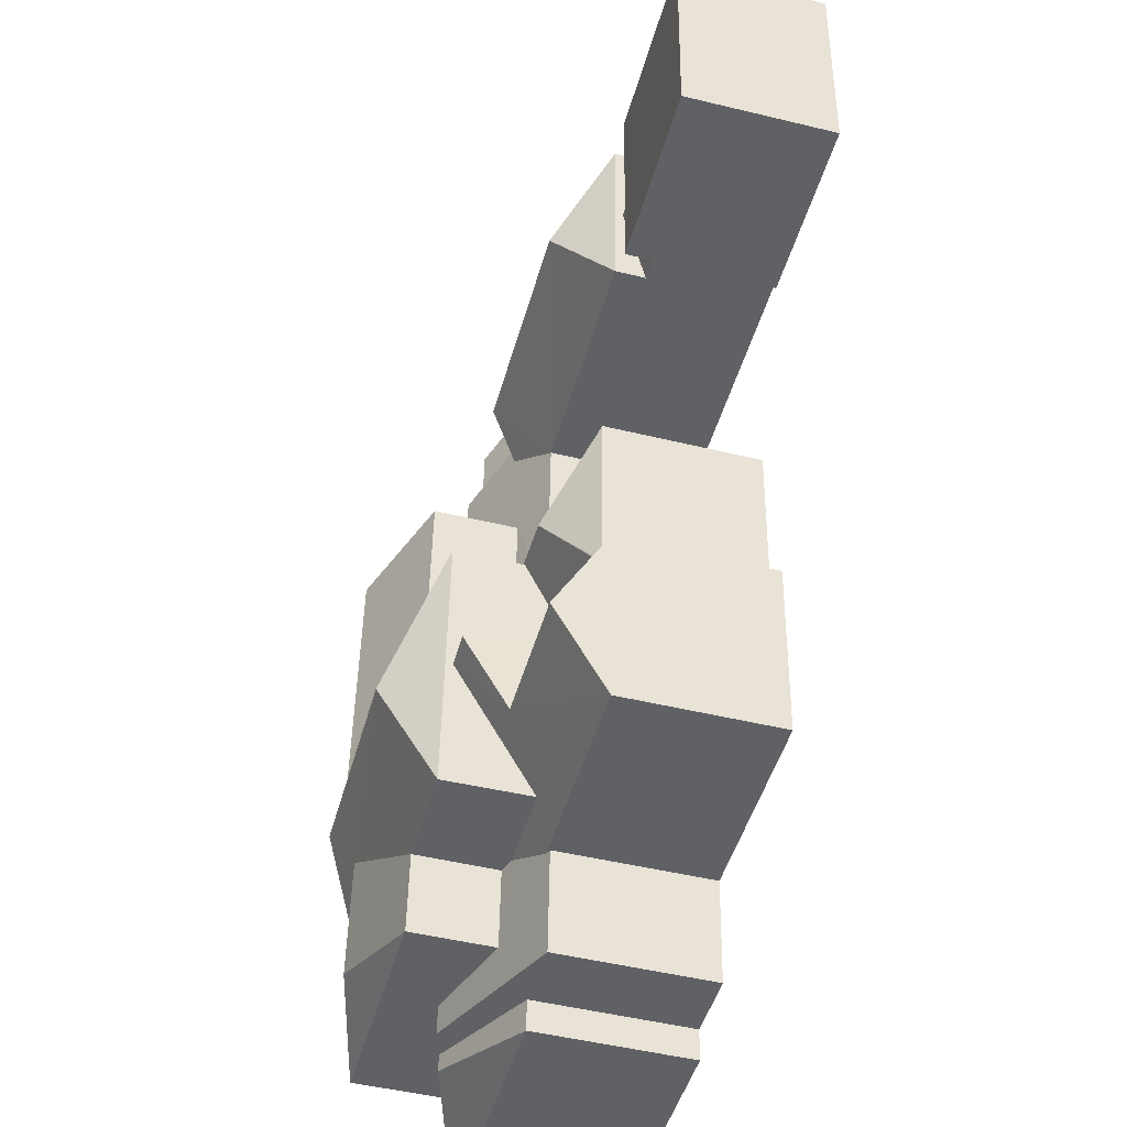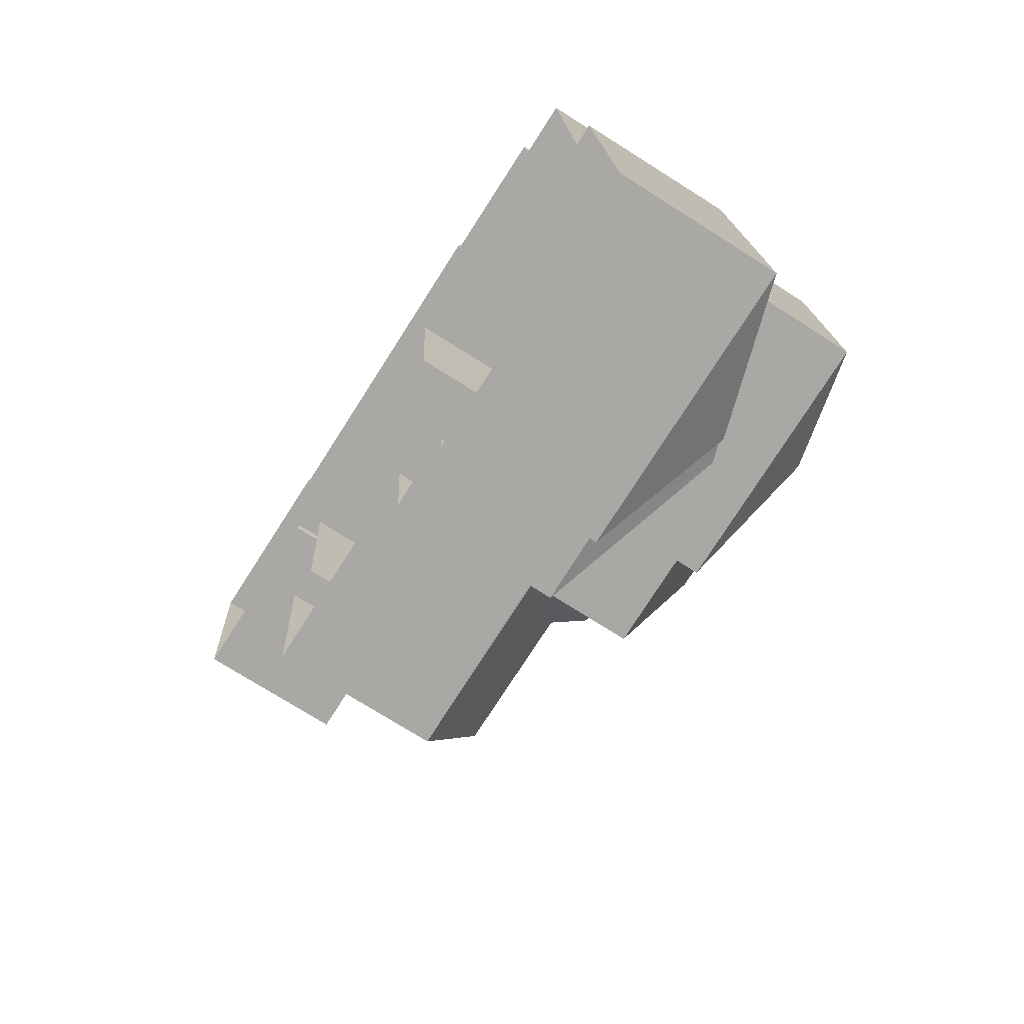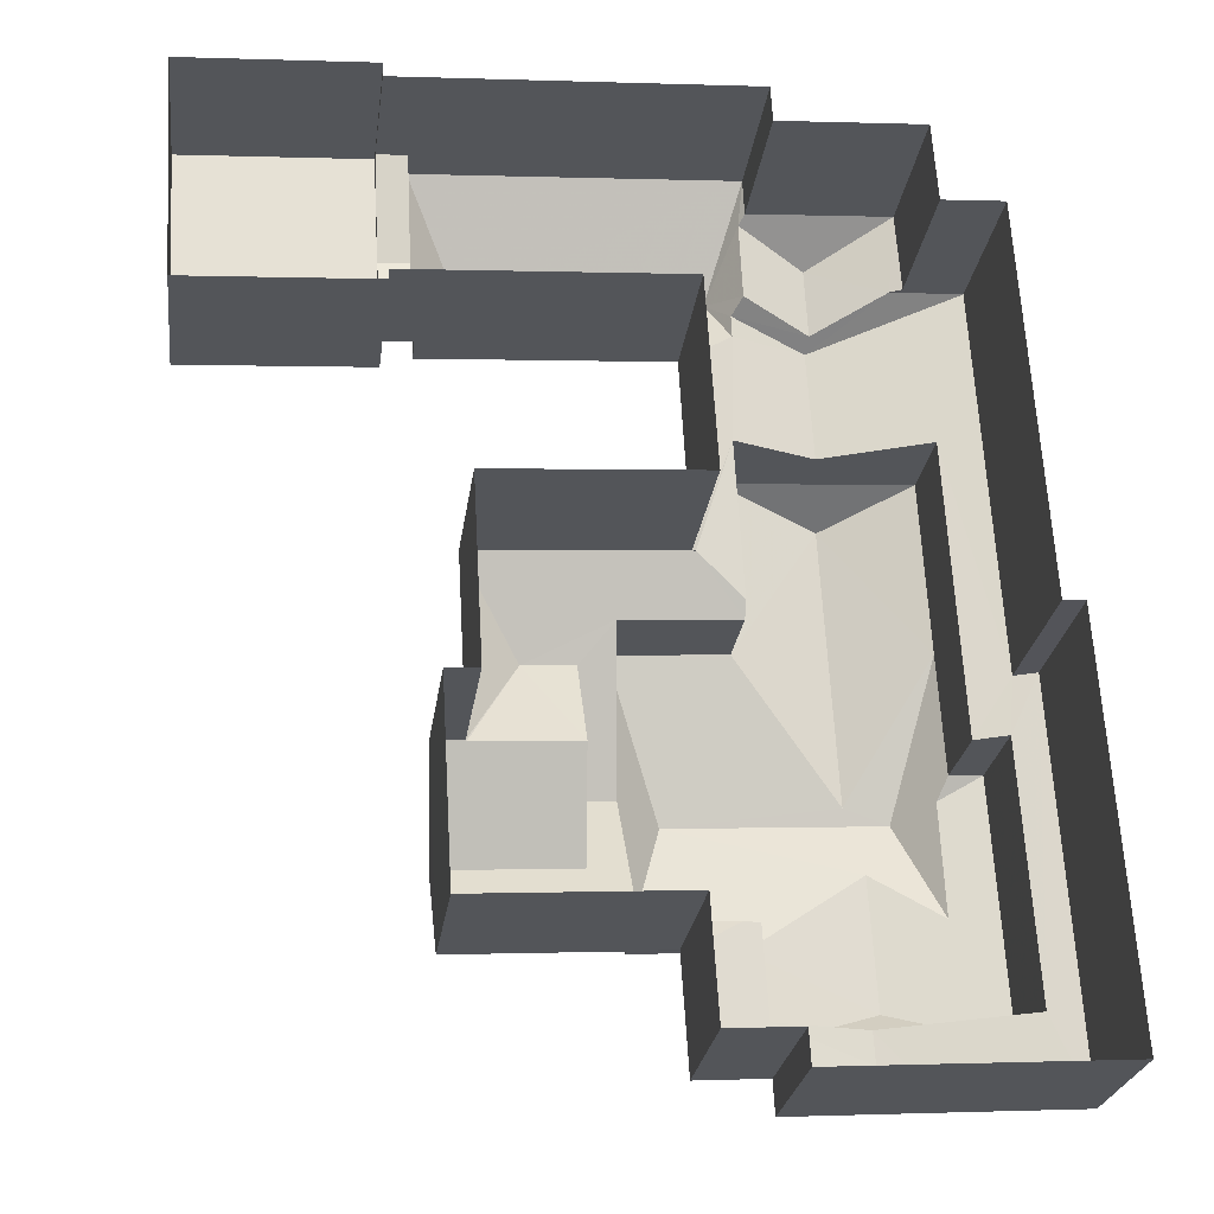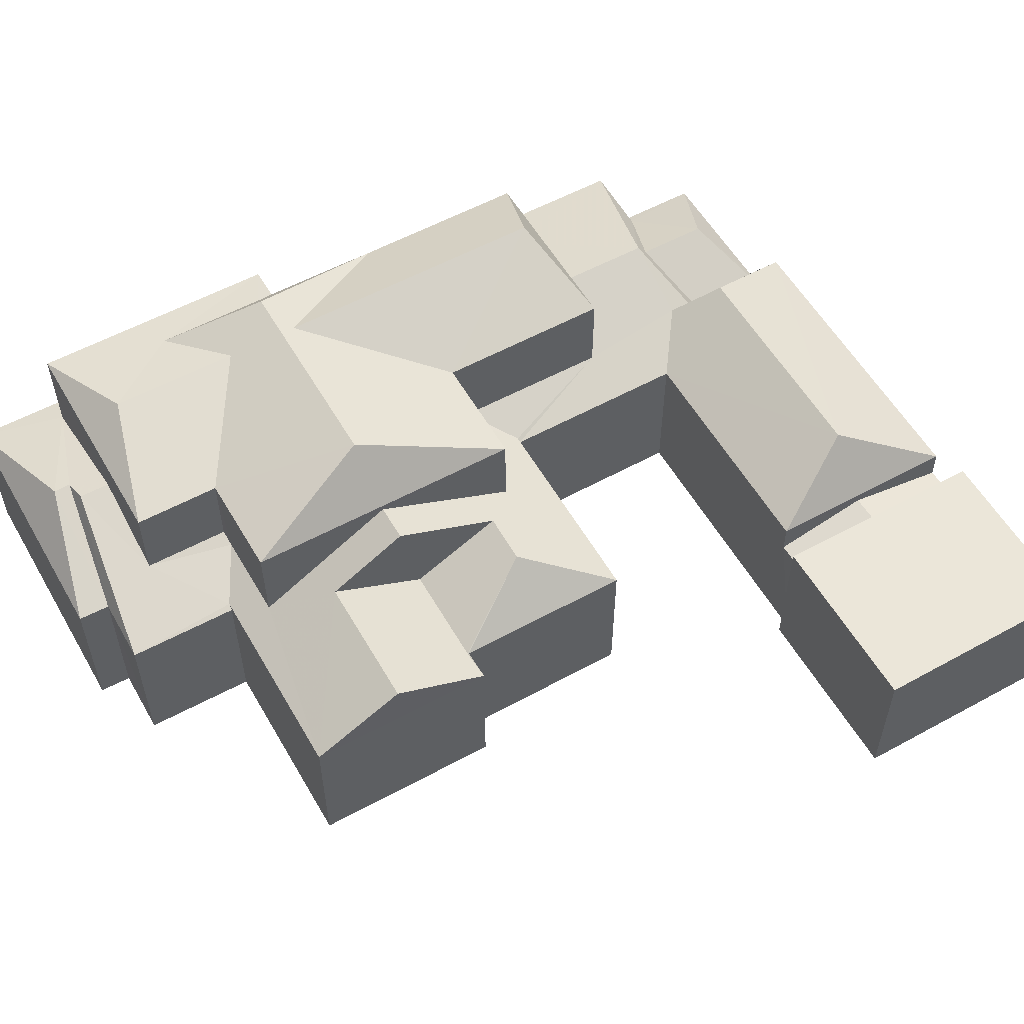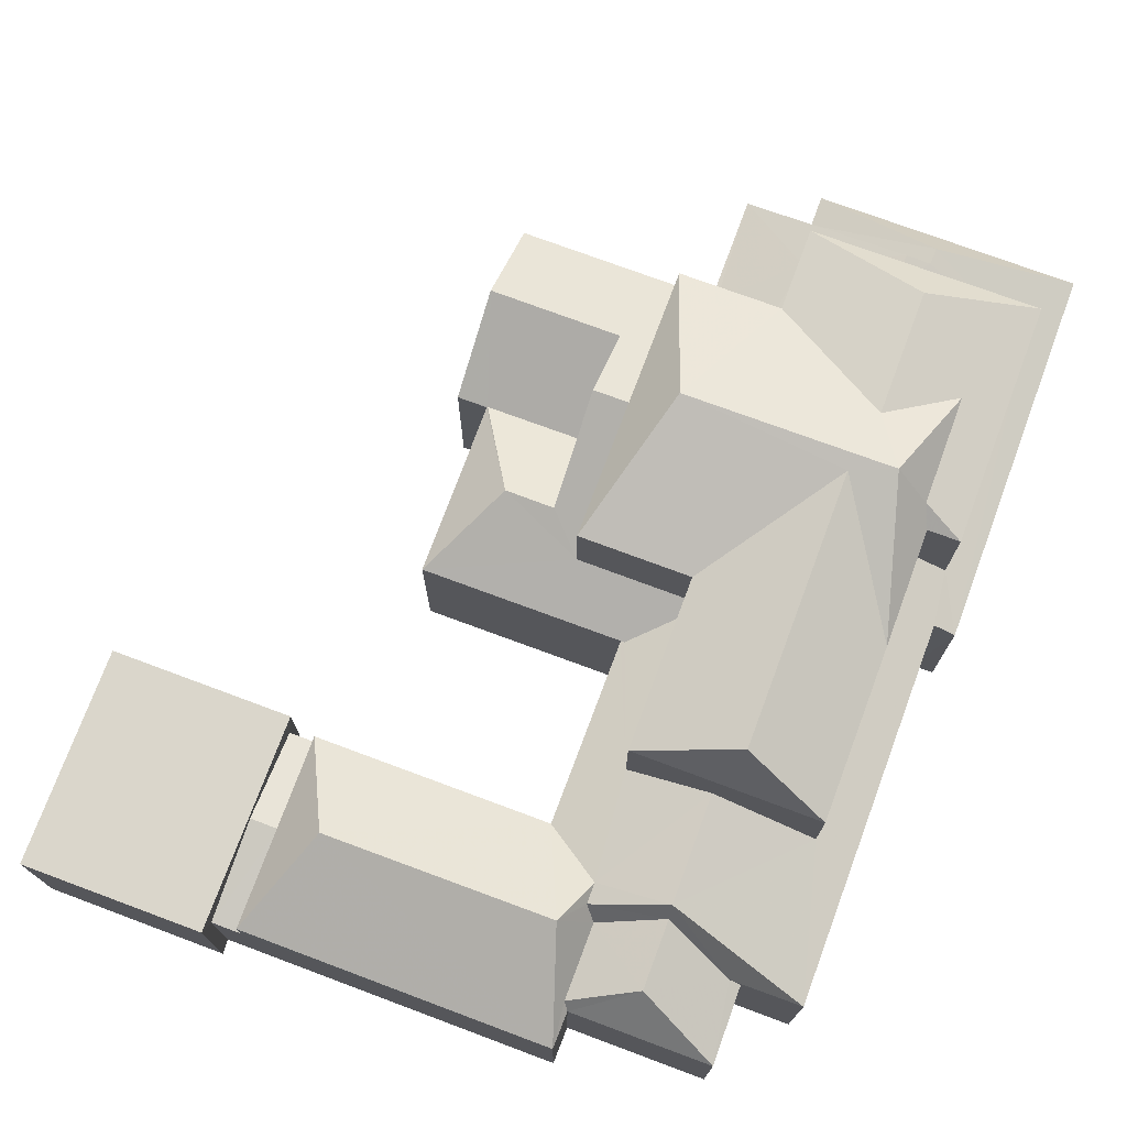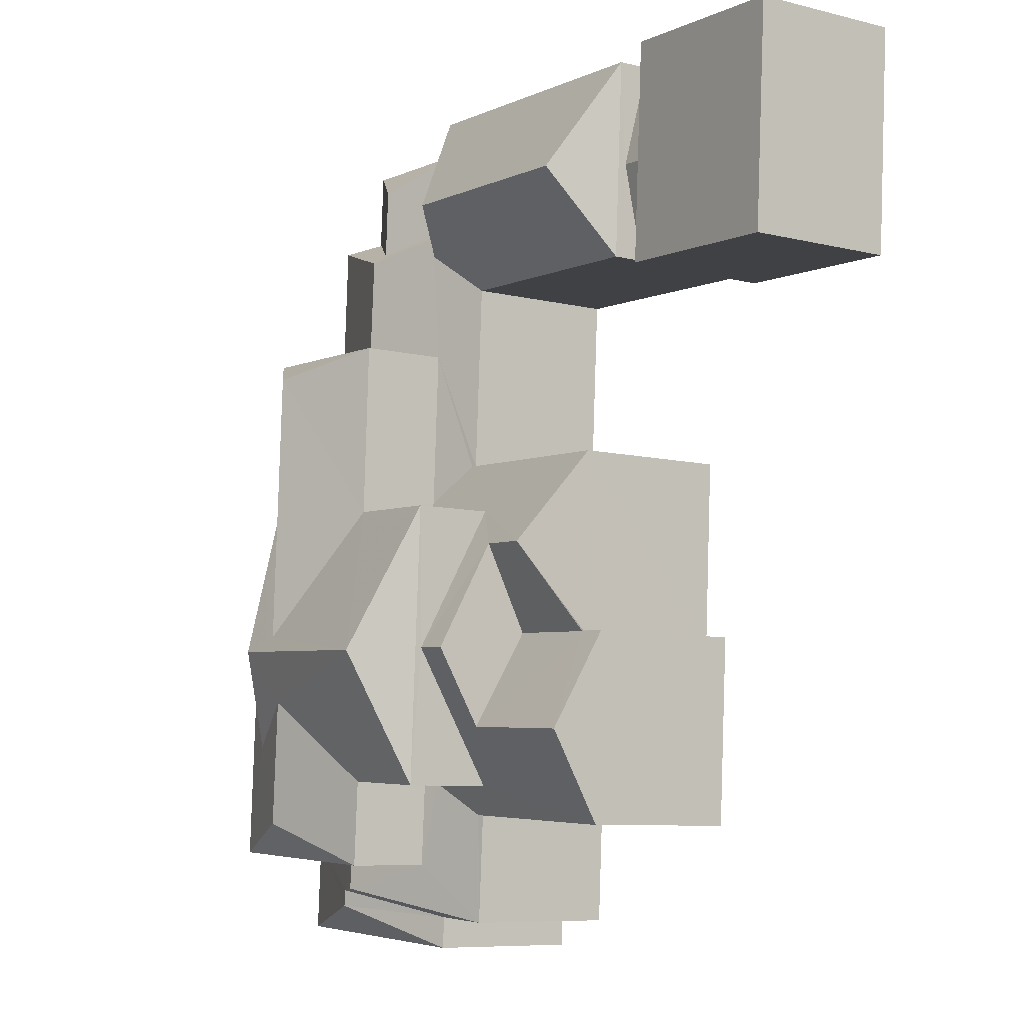
<metadata>
{"format":"obj","ext":"obj","renderer":"f3d","projection":"perspective","resolution":1024,"background":"white","views":[{"elev":-49.3,"azim":75.0,"up":"+Y"},{"elev":-72.2,"azim":-122.6,"up":"+Y"},{"elev":-24.7,"azim":172.8,"up":"+Y"},{"elev":56.4,"azim":57.0,"up":"+Z"},{"elev":73.9,"azim":-162.9,"up":"+Z"},{"elev":-8.2,"azim":56.0,"up":"+Y"}]}
</metadata>
<code>
v -3.157e+05 4.032e+04 6.018
v -3.157e+05 4.032e+04 6.021
v -3.157e+05 4.032e+04 6.018
v -3.157e+05 4.033e+04 6.025
v -3.157e+05 4.033e+04 6.025
v -3.157e+05 4.033e+04 6.018
v -3.157e+05 4.032e+04 6.017
v -3.157e+05 4.033e+04 6.016
v -3.157e+05 4.033e+04 6.018
v -3.157e+05 4.035e+04 6.028
v -3.157e+05 4.035e+04 6.028
v -3.157e+05 4.033e+04 6.018
v -3.157e+05 4.035e+04 6.02
v -3.157e+05 4.034e+04 6.018
v -3.157e+05 4.035e+04 6.023
v -3.157e+05 4.035e+04 6.027
v -3.157e+05 4.035e+04 6.028
v -3.157e+05 4.035e+04 6.023
v -3.157e+05 4.035e+04 6.027
v -3.157e+05 4.034e+04 6.021
v -3.157e+05 4.034e+04 6.021
v -3.157e+05 4.034e+04 6.02
v -3.157e+05 4.034e+04 6.022
v -3.157e+05 4.034e+04 6.024
v -3.157e+05 4.034e+04 14.21
v -3.157e+05 4.033e+04 15.88
v -3.157e+05 4.033e+04 15.7
v -3.157e+05 4.034e+04 14.21
v -3.157e+05 4.033e+04 15.88
v -3.157e+05 4.034e+04 14.21
v -3.157e+05 4.033e+04 12.3
v -3.157e+05 4.033e+04 12.3
v -3.157e+05 4.033e+04 10.9
v -3.157e+05 4.033e+04 10.9
v -3.157e+05 4.033e+04 15.21
v -3.157e+05 4.032e+04 14.21
v -3.157e+05 4.033e+04 14.21
v -3.157e+05 4.033e+04 15.21
v -3.157e+05 4.033e+04 10.88
v -3.157e+05 4.033e+04 10.88
v -3.157e+05 4.033e+04 11.44
v -3.157e+05 4.033e+04 11.45
v -3.157e+05 4.033e+04 12.56
v -3.157e+05 4.033e+04 12.56
v -3.157e+05 4.033e+04 13.99
v -3.157e+05 4.033e+04 13.99
v -3.157e+05 4.033e+04 14.61
v -3.157e+05 4.033e+04 14.21
v -3.157e+05 4.033e+04 14.6
v -3.157e+05 4.032e+04 14.21
v -3.157e+05 4.035e+04 11.62
v -3.157e+05 4.035e+04 12.55
v -3.157e+05 4.035e+04 11.62
v -3.157e+05 4.035e+04 11.1
v -3.157e+05 4.035e+04 11.1
v -3.157e+05 4.035e+04 10.83
v -3.157e+05 4.035e+04 10.83
v -3.157e+05 4.034e+04 15.7
v -3.157e+05 4.034e+04 14.21
v -3.157e+05 4.034e+04 14.22
v -3.157e+05 4.032e+04 12.34
v -3.157e+05 4.032e+04 10.82
v -3.157e+05 4.032e+04 12.34
v -3.157e+05 4.032e+04 10.82
v -3.157e+05 4.034e+04 11.49
v -3.157e+05 4.034e+04 10.83
v -3.157e+05 4.034e+04 10.83
v -3.157e+05 4.034e+04 10.89
v -3.157e+05 4.034e+04 11.49
v -3.157e+05 4.035e+04 12.62
v -3.157e+05 4.034e+04 12.62
v -3.157e+05 4.032e+04 10.82
v -3.157e+05 4.032e+04 12.6
v -3.157e+05 4.032e+04 10.83
v -3.157e+05 4.034e+04 10.78
v -3.157e+05 4.035e+04 10.78
v -3.157e+05 4.035e+04 10.78
v -3.157e+05 4.034e+04 10.77
v -3.157e+05 4.035e+04 12.54
v -3.157e+05 4.034e+04 10.83
v -3.157e+05 4.035e+04 10.83
v -3.157e+05 4.035e+04 12.14
v -3.157e+05 4.035e+04 11.07
v -3.157e+05 4.034e+04 11.49
v -3.157e+05 4.033e+04 11.07
v -3.157e+05 4.033e+04 10.83
v -3.157e+05 4.033e+04 11.14
v -3.157e+05 4.032e+04 11.13
v -3.157e+05 4.032e+04 12.6
v -3.157e+05 4.033e+04 11.49
v -3.157e+05 4.033e+04 10.88
v -3.157e+05 4.034e+04 10.88
v -3.157e+05 4.035e+04 10.83
v -3.157e+05 4.033e+04 14.21
v -3.157e+05 4.033e+04 10.88
v -3.157e+05 4.035e+04 12.14
v -3.157e+05 4.035e+04 9.858
v -3.157e+05 4.035e+04 9.859
v -3.157e+05 4.035e+04 10.56
v -3.157e+05 4.035e+04 10.56
v -3.157e+05 4.033e+04 14.21
v -3.157e+05 4.033e+04 11.62
v -3.157e+05 4.032e+04 11.61
v -3.157e+05 4.033e+04 10.82
v -3.157e+05 4.034e+04 11.74
v -3.157e+05 4.034e+04 11.74
v -3.157e+05 4.035e+04 11.01
v -3.157e+05 4.035e+04 10.83
v -3.157e+05 4.034e+04 9.857
v -3.157e+05 4.034e+04 9.857
f 1 2 3
f 2 4 5
f 6 7 3
f 8 6 9
f 10 5 11
f 8 9 12
f 13 14 15
f 16 10 17
f 13 15 18
f 15 16 19
f 20 14 21
f 22 9 23
f 24 23 10
f 15 20 24
f 3 2 5
f 6 3 5
f 9 6 23
f 23 5 10
f 15 14 20
f 16 24 10
f 16 15 24
f 23 6 5
f 25 26 27
f 28 27 29
f 28 29 30
f 27 26 29
f 31 32 33
f 34 31 33
f 35 36 37
f 38 35 37
f 39 40 41
f 39 41 42
f 40 43 44
f 41 44 45
f 45 44 46
f 40 44 41
f 47 48 49
f 38 49 35
f 35 49 50
f 49 48 50
f 51 52 53
f 53 52 54
f 55 56 57
f 54 52 55
f 52 56 55
f 58 59 60
f 61 62 63
f 61 64 62
f 35 50 36
f 65 66 67
f 68 66 65
f 68 65 69
f 51 53 70
f 65 67 51
f 65 51 71
f 71 51 70
f 62 72 73
f 63 62 73
f 64 61 74
f 75 76 77
f 75 78 76
f 51 67 52
f 52 67 79
f 67 80 79
f 57 81 82
f 55 57 82
f 83 84 70
f 70 84 71
f 85 86 87
f 83 85 84
f 88 86 74
f 73 89 63
f 61 88 74
f 63 88 61
f 63 89 88
f 84 85 90
f 90 85 87
f 87 86 88
f 91 92 31
f 34 91 31
f 79 80 93
f 49 38 26
f 26 38 29
f 29 37 94
f 29 38 37
f 58 28 59
f 58 27 28
f 25 58 60
f 25 27 58
f 95 91 34
f 95 34 43
f 34 44 43
f 34 33 44
f 54 82 96
f 54 55 82
f 79 93 56
f 52 79 56
f 97 98 99
f 100 97 99
f 47 101 48
f 29 94 30
f 42 102 103
f 103 39 42
f 72 104 39
f 73 72 103
f 89 73 103
f 103 72 39
f 69 105 68
f 68 106 92
f 32 106 45
f 68 105 106
f 32 45 46
f 92 106 31
f 31 106 32
f 83 70 107
f 96 53 54
f 107 70 96
f 96 70 53
f 81 107 82
f 82 107 96
f 108 107 81
f 100 99 109
f 110 100 109
f 49 26 47
f 47 26 101
f 26 25 101
f 1 62 64
f 1 3 62
f 102 42 37
f 37 42 94
f 42 41 94
f 92 9 22
f 92 91 9
f 40 8 95
f 40 95 43
f 8 12 95
f 56 98 19
f 19 98 15
f 56 93 98
f 15 98 97
f 48 90 87
f 48 101 90
f 75 21 14
f 78 75 14
f 60 84 25
f 25 90 101
f 25 84 90
f 80 67 109
f 67 24 109
f 109 20 110
f 109 24 20
f 41 45 94
f 94 45 30
f 45 106 30
f 20 21 110
f 21 75 110
f 15 97 18
f 100 75 77
f 110 75 100
f 97 100 77
f 18 97 77
f 12 91 95
f 12 9 91
f 71 60 59
f 59 65 71
f 84 60 71
f 77 13 18
f 77 76 13
f 23 67 66
f 23 24 67
f 5 83 11
f 5 85 83
f 74 2 1
f 64 74 1
f 99 80 109
f 98 93 99
f 93 80 99
f 10 81 17
f 10 108 81
f 103 36 89
f 89 50 88
f 89 36 50
f 106 28 30
f 106 105 28
f 2 74 86
f 4 2 86
f 103 102 37
f 36 103 37
f 104 72 7
f 6 104 7
f 22 66 92
f 92 66 68
f 23 66 22
f 104 8 40
f 40 39 104
f 6 8 104
f 16 57 56
f 19 16 56
f 76 14 13
f 76 78 14
f 62 3 7
f 72 62 7
f 46 44 33
f 32 46 33
f 108 11 83
f 83 107 108
f 10 11 108
f 105 69 28
f 28 69 59
f 69 65 59
f 81 16 17
f 81 57 16
f 48 88 50
f 48 87 88
f 86 85 5
f 4 86 5

</code>
